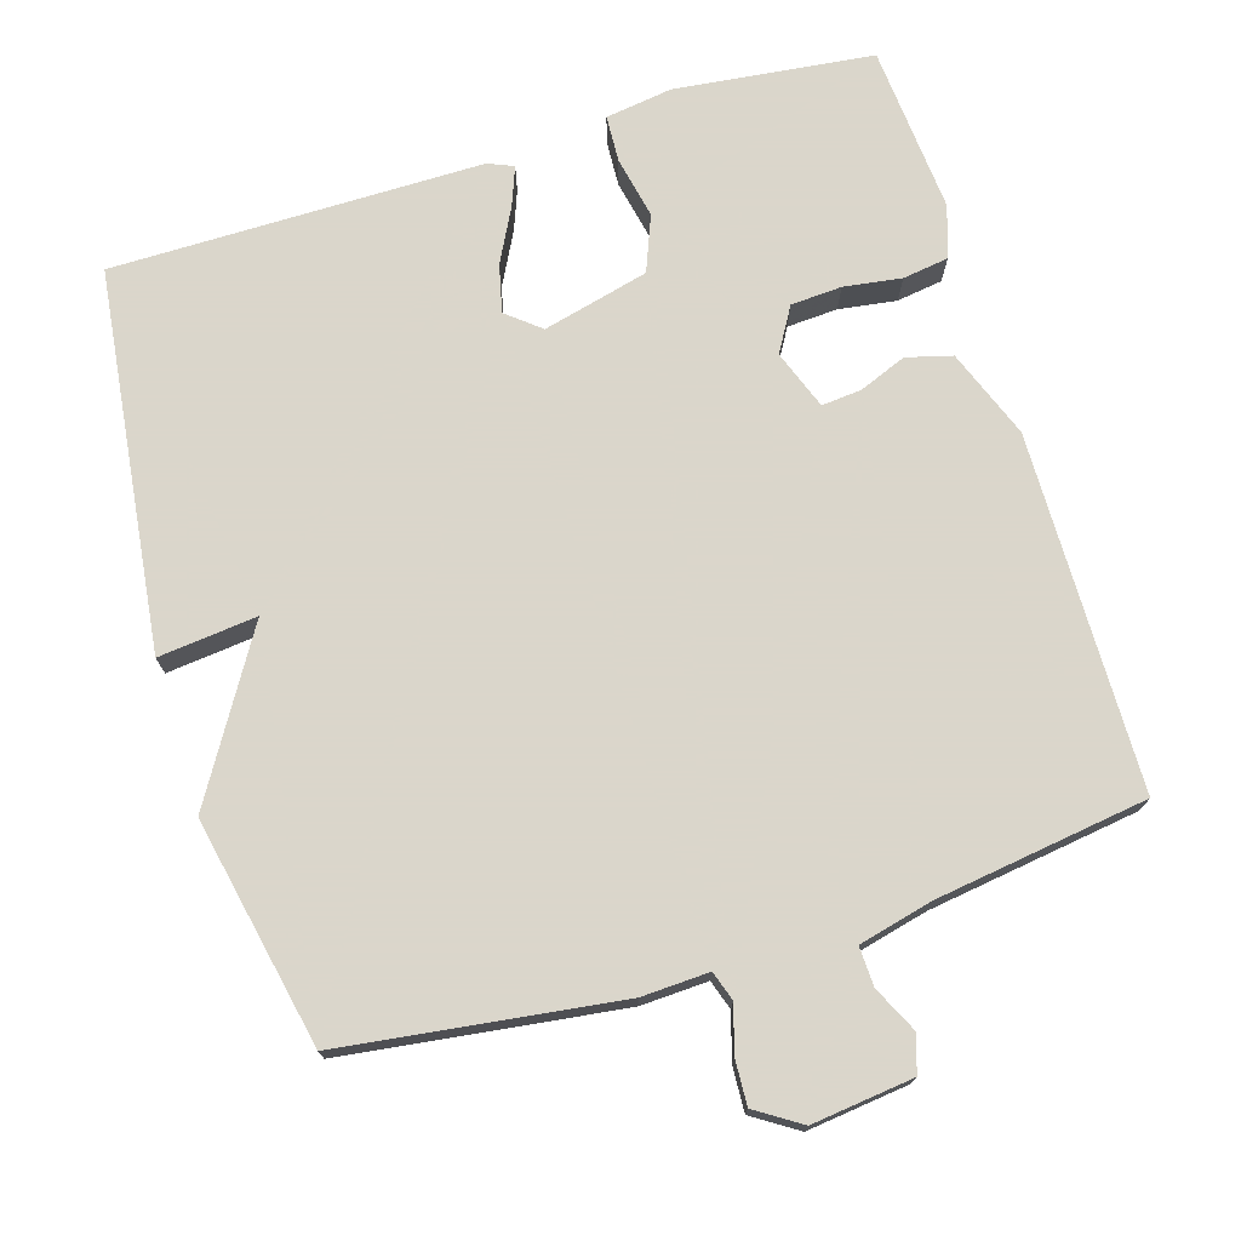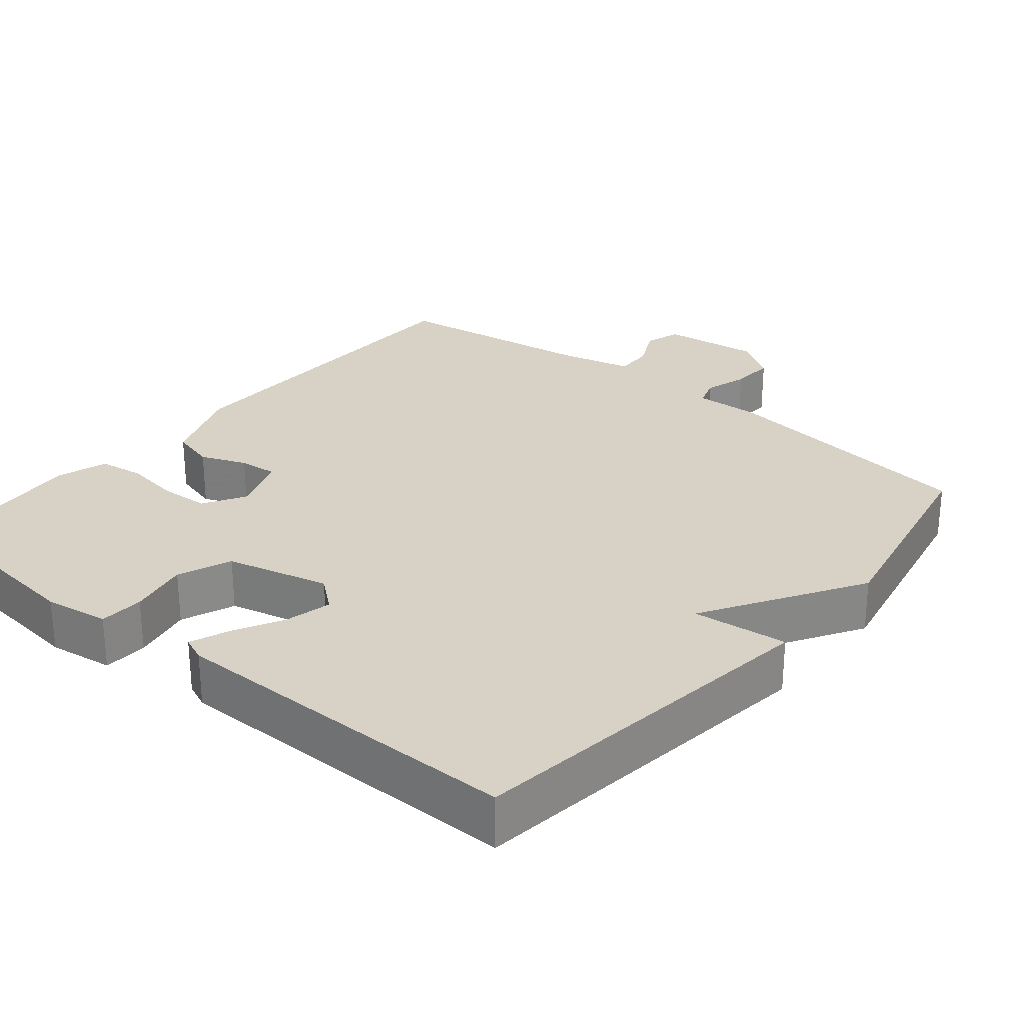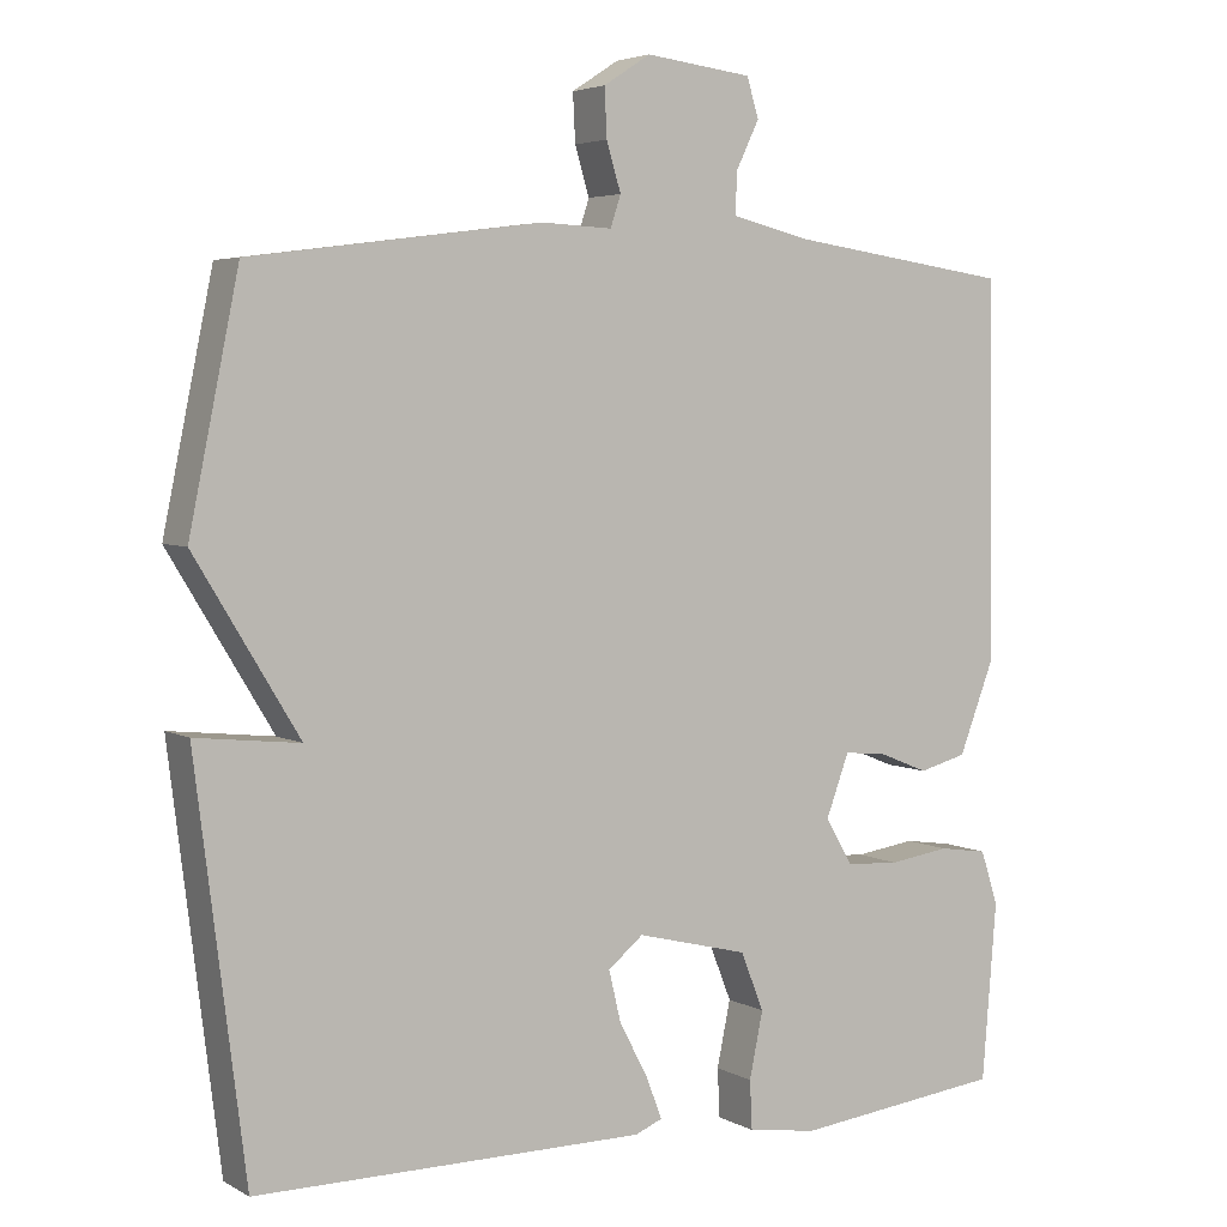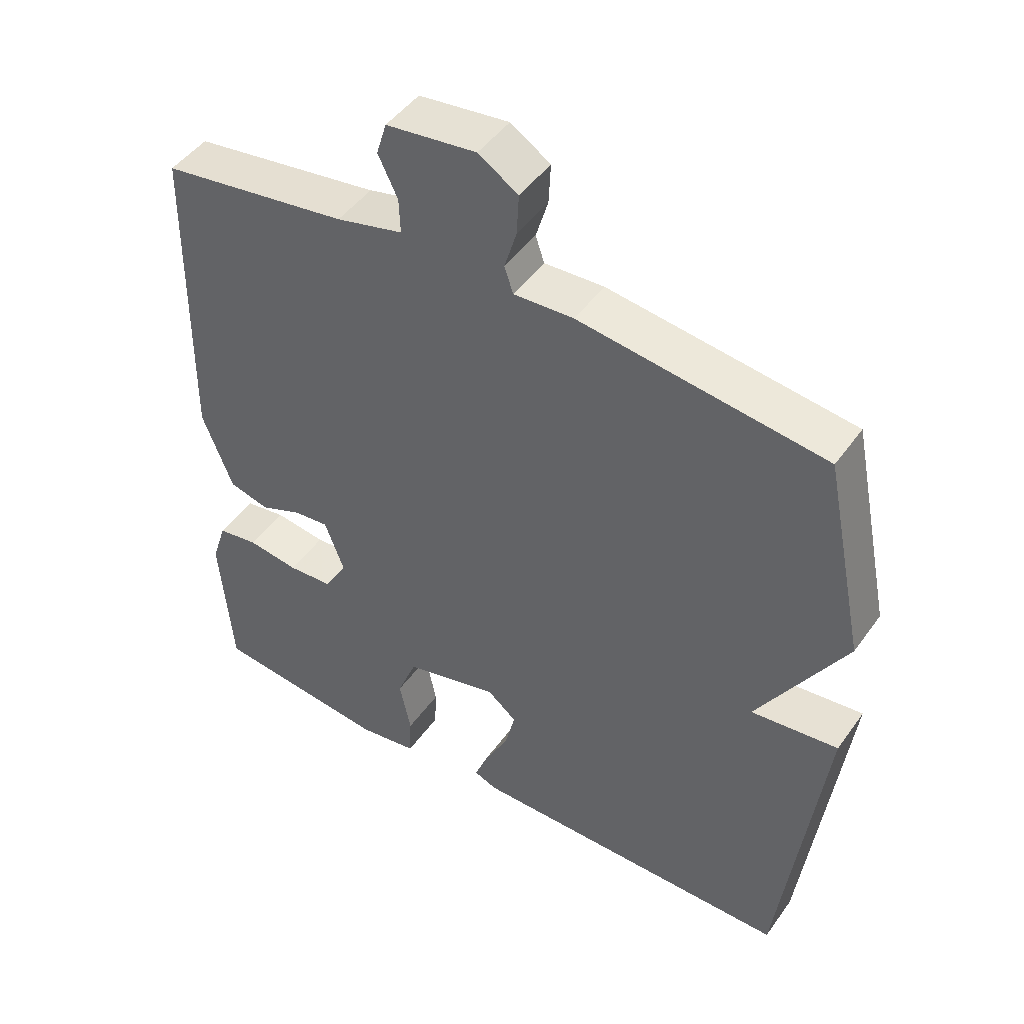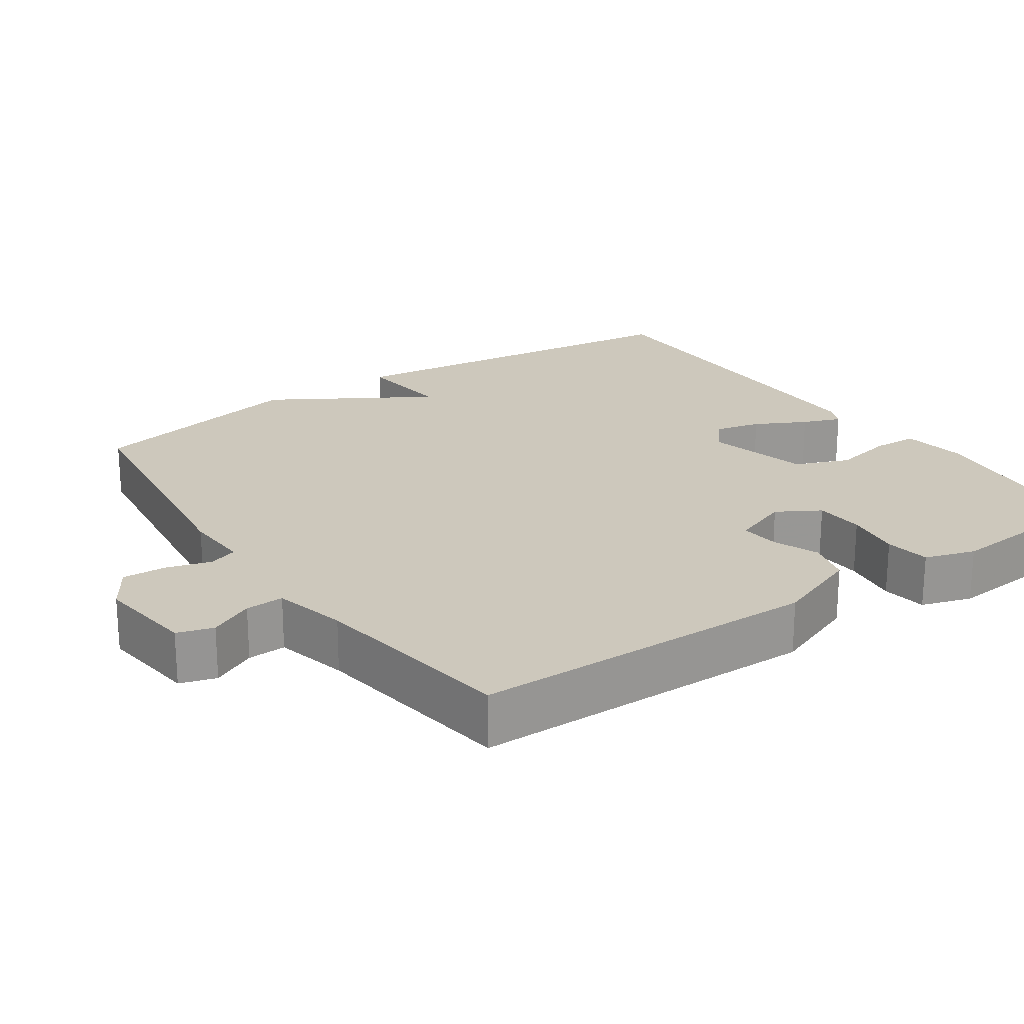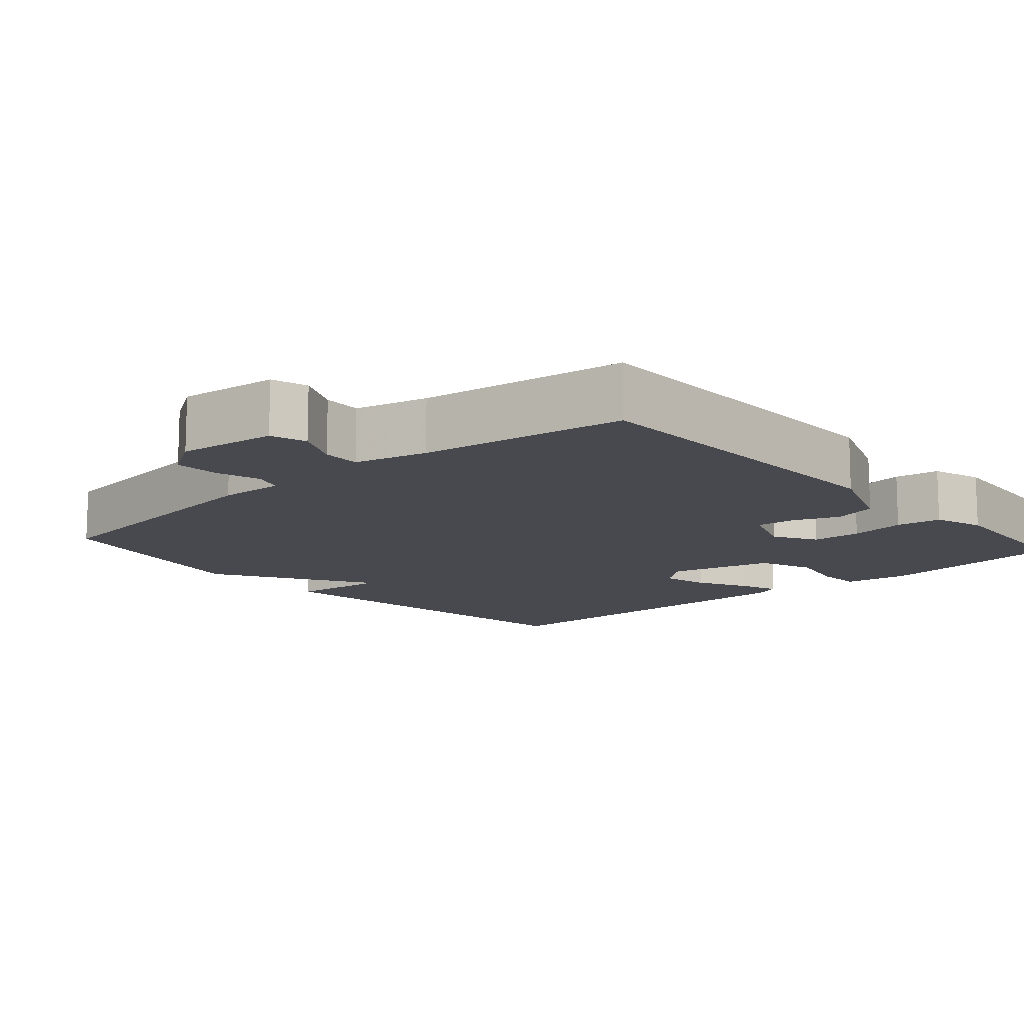
<metadata>
{"format":"obj","ext":"obj","renderer":"f3d","projection":"perspective","resolution":1024,"background":"white","views":[{"elev":73.7,"azim":-17.0,"up":"+Y"},{"elev":27.4,"azim":-140.3,"up":"+Y"},{"elev":4.4,"azim":-31.3,"up":"+Z"},{"elev":46.8,"azim":-146.4,"up":"+Z"},{"elev":22.2,"azim":55.4,"up":"+Y"},{"elev":-12.7,"azim":41.5,"up":"+Y"}]}
</metadata>
<code>
v -0.5 0.07 -0.5
v -0.562 0.07 -0.001
v -0.432 0.07 -0.015
v -0.562 0.07 0.199
v -0.5 0.07 0.5
v -0.136 0.07 0.548
v -0.047 0.07 0.544
v -0.034 0.07 0.583
v -0.052 0.07 0.643
v -0.055 0.07 0.703
v 0.004 0.07 0.741
v 0.138 0.07 0.725
v 0.153 0.07 0.676
v 0.124 0.07 0.616
v 0.122 0.07 0.564
v 0.221 0.07 0.54
v 0.5 0.07 0.5
v 0.507 0.07 0.03
v 0.462 0.07 -0.087
v 0.402 0.07 -0.103
v 0.34 0.07 -0.078
v 0.287 0.07 -0.073
v 0.258 0.07 -0.151
v 0.292 0.07 -0.209
v 0.359 0.07 -0.213
v 0.435 0.07 -0.202
v 0.496 0.07 -0.211
v 0.518 0.07 -0.279
v 0.5 0.07 -0.5
v 0.238 0.07 -0.53
v 0.15 0.07 -0.517
v 0.147 0.07 -0.456
v 0.164 0.07 -0.374
v 0.135 0.07 -0.301
v -0.005 0.07 -0.266
v -0.049 0.07 -0.302
v -0.034 0.07 -0.365
v 0.002 0.07 -0.434
v 0.022 0.07 -0.486
v -0.012 0.07 -0.5
v -0.5 0 -0.5
v -0.562 0 -0.001
v -0.432 0 -0.015
v -0.562 0 0.199
v -0.5 0 0.5
v -0.136 0 0.548
v -0.047 0 0.544
v -0.034 0 0.583
v -0.052 0 0.643
v -0.055 0 0.703
v 0.004 0 0.741
v 0.138 0 0.725
v 0.153 0 0.676
v 0.124 0 0.616
v 0.122 0 0.564
v 0.221 0 0.54
v 0.5 0 0.5
v 0.507 0 0.03
v 0.462 0 -0.087
v 0.402 0 -0.103
v 0.34 0 -0.078
v 0.287 0 -0.073
v 0.258 0 -0.151
v 0.292 0 -0.209
v 0.359 0 -0.213
v 0.435 0 -0.202
v 0.496 0 -0.211
v 0.518 0 -0.279
v 0.5 0 -0.5
v 0.238 0 -0.53
v 0.15 0 -0.517
v 0.147 0 -0.456
v 0.164 0 -0.374
v 0.135 0 -0.301
v -0.005 0 -0.266
v -0.049 0 -0.302
v -0.034 0 -0.365
v 0.002 0 -0.434
v 0.022 0 -0.486
v -0.012 0 -0.5
f 1 2 3
f 40 1 3
f 39 40 3
f 38 39 3
f 37 38 3
f 3 4 5
f 37 3 5
f 36 37 5
f 5 6 7
f 36 5 7
f 35 36 7
f 34 35 7 8
f 33 34 8
f 31 32 33
f 30 31 33
f 29 30 33
f 28 29 33
f 27 28 33
f 26 27 33
f 25 26 33
f 24 25 33
f 23 24 33
f 22 23 33 8
f 9 10 11
f 8 9 11
f 22 8 11
f 21 22 11
f 19 20 21
f 18 19 21
f 17 18 21
f 16 17 21
f 15 16 21
f 15 21 11
f 14 15 11
f 11 12 13 14
f 43 42 41
f 43 41 80
f 43 80 79
f 43 79 78
f 43 78 77
f 45 44 43
f 45 43 77
f 45 77 76
f 47 46 45
f 47 45 76
f 47 76 75
f 48 47 75 74
f 48 74 73
f 73 72 71
f 73 71 70
f 73 70 69
f 73 69 68
f 73 68 67
f 73 67 66
f 73 66 65
f 73 65 64
f 73 64 63
f 48 73 63 62
f 51 50 49
f 51 49 48
f 51 48 62
f 51 62 61
f 61 60 59
f 61 59 58
f 61 58 57
f 61 57 56
f 61 56 55
f 51 61 55
f 51 55 54
f 54 53 52 51
f 1 41 42 2
f 2 42 43 3
f 3 43 44 4
f 4 44 45 5
f 5 45 46 6
f 6 46 47 7
f 7 47 48 8
f 8 48 49 9
f 9 49 50 10
f 10 50 51 11
f 11 51 52 12
f 12 52 53 13
f 13 53 54 14
f 14 54 55 15
f 15 55 56 16
f 16 56 57 17
f 17 57 58 18
f 18 58 59 19
f 19 59 60 20
f 20 60 61 21
f 21 61 62 22
f 22 62 63 23
f 23 63 64 24
f 24 64 65 25
f 25 65 66 26
f 26 66 67 27
f 27 67 68 28
f 28 68 69 29
f 29 69 70 30
f 30 70 71 31
f 31 71 72 32
f 32 72 73 33
f 33 73 74 34
f 34 74 75 35
f 35 75 76 36
f 36 76 77 37
f 37 77 78 38
f 38 78 79 39
f 39 79 80 40
f 40 80 41 1

</code>
